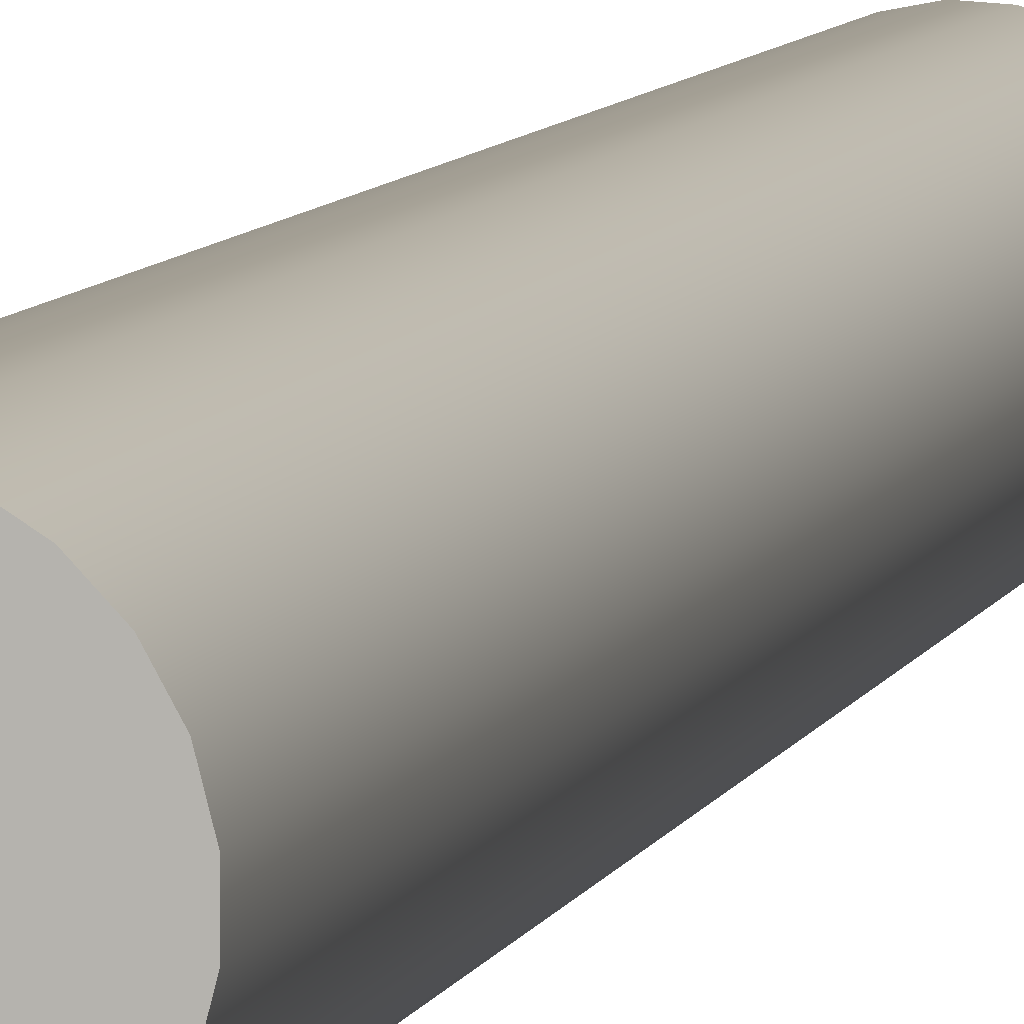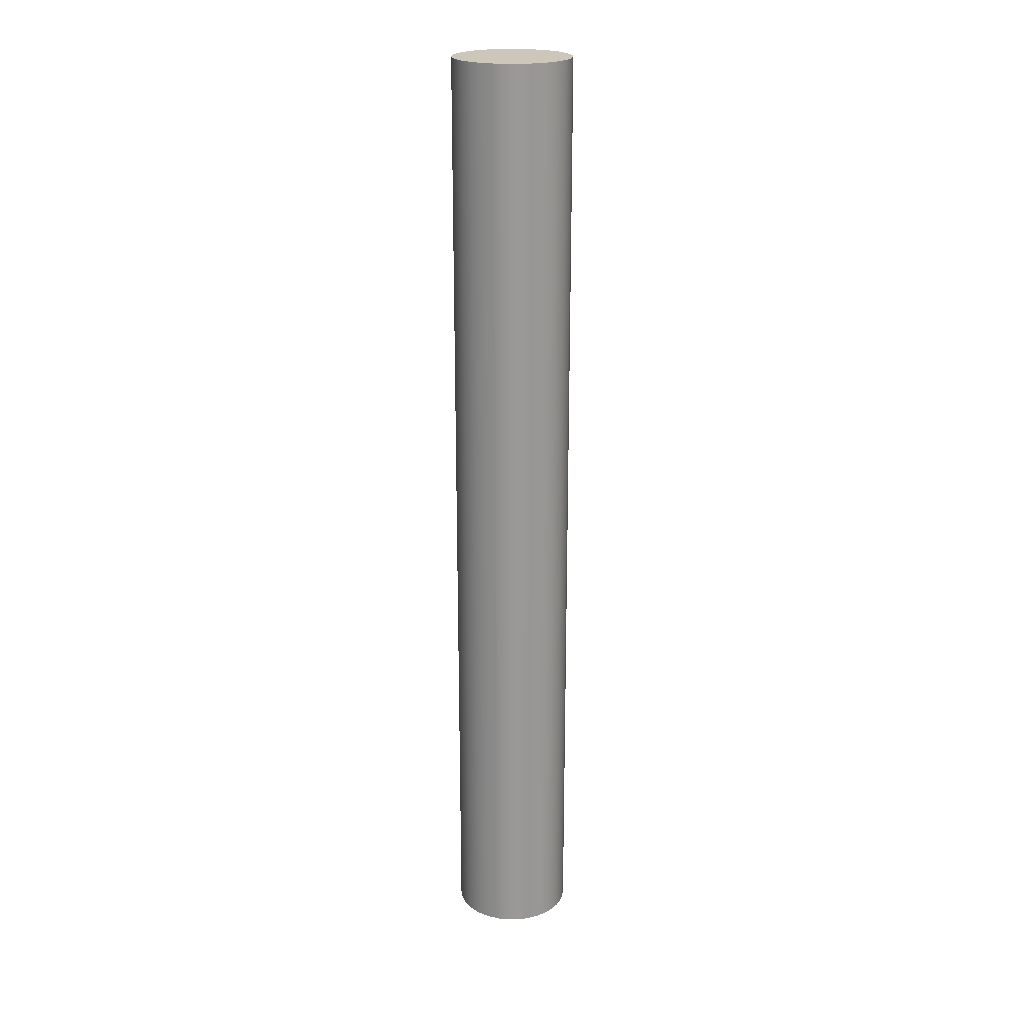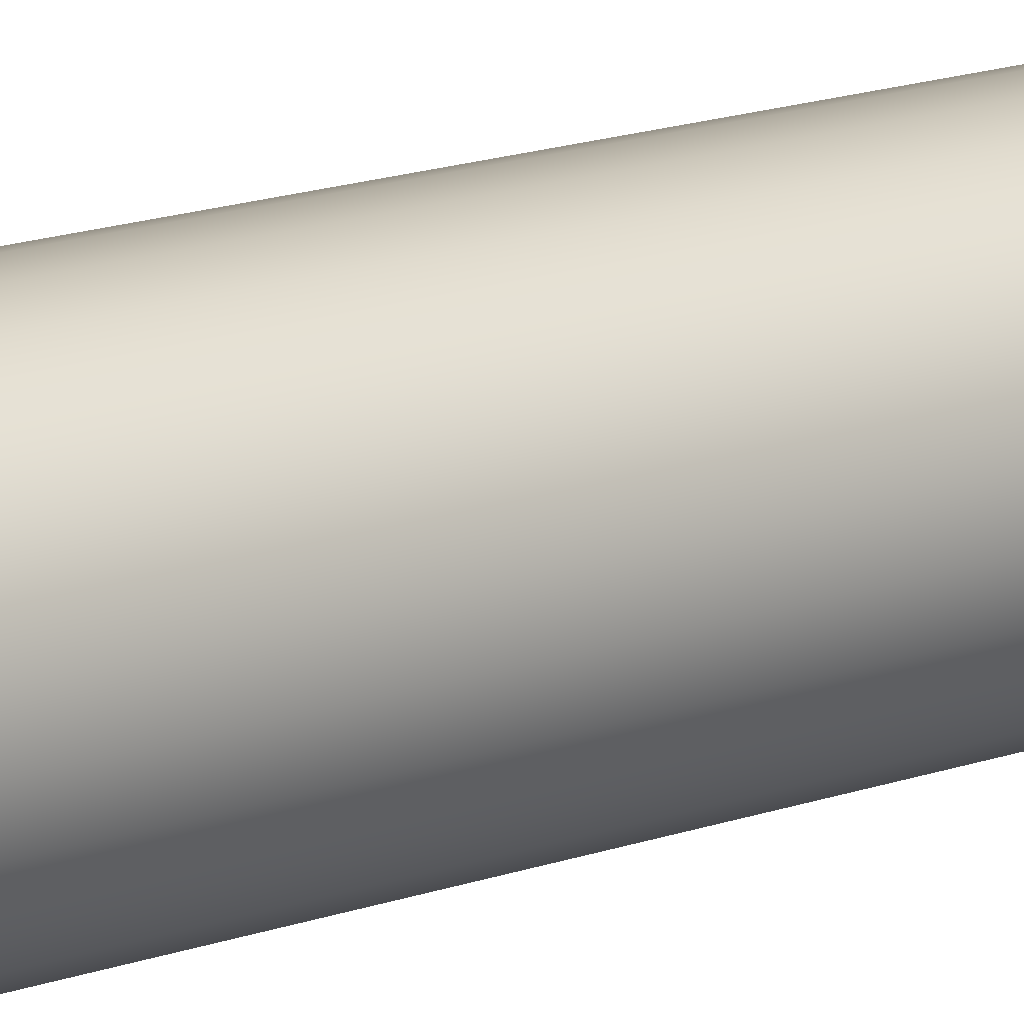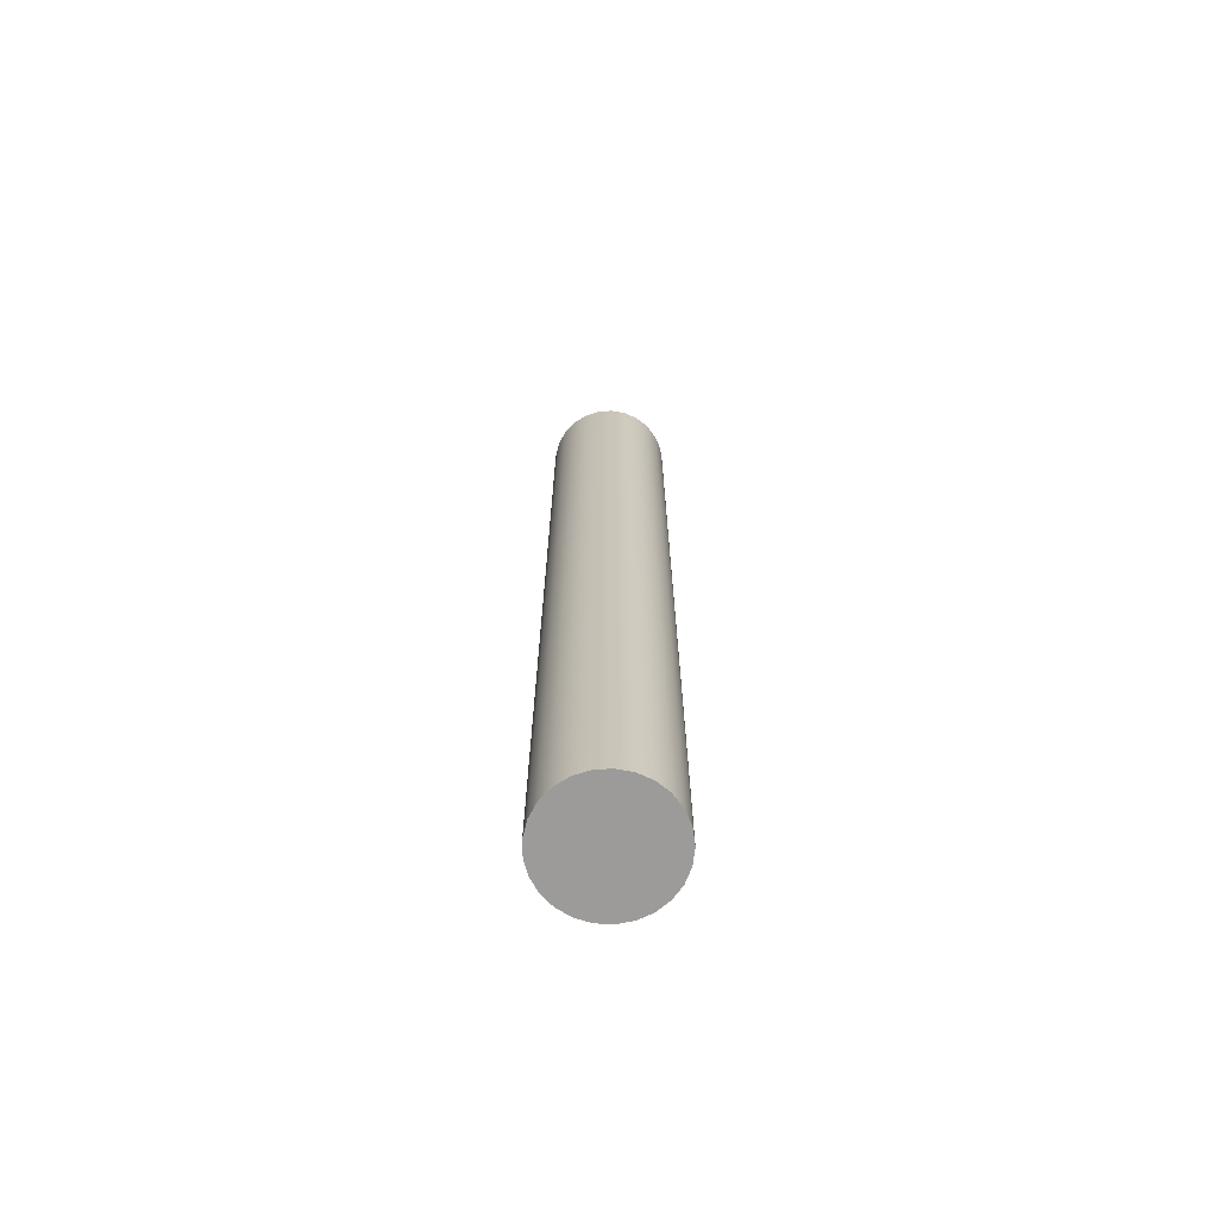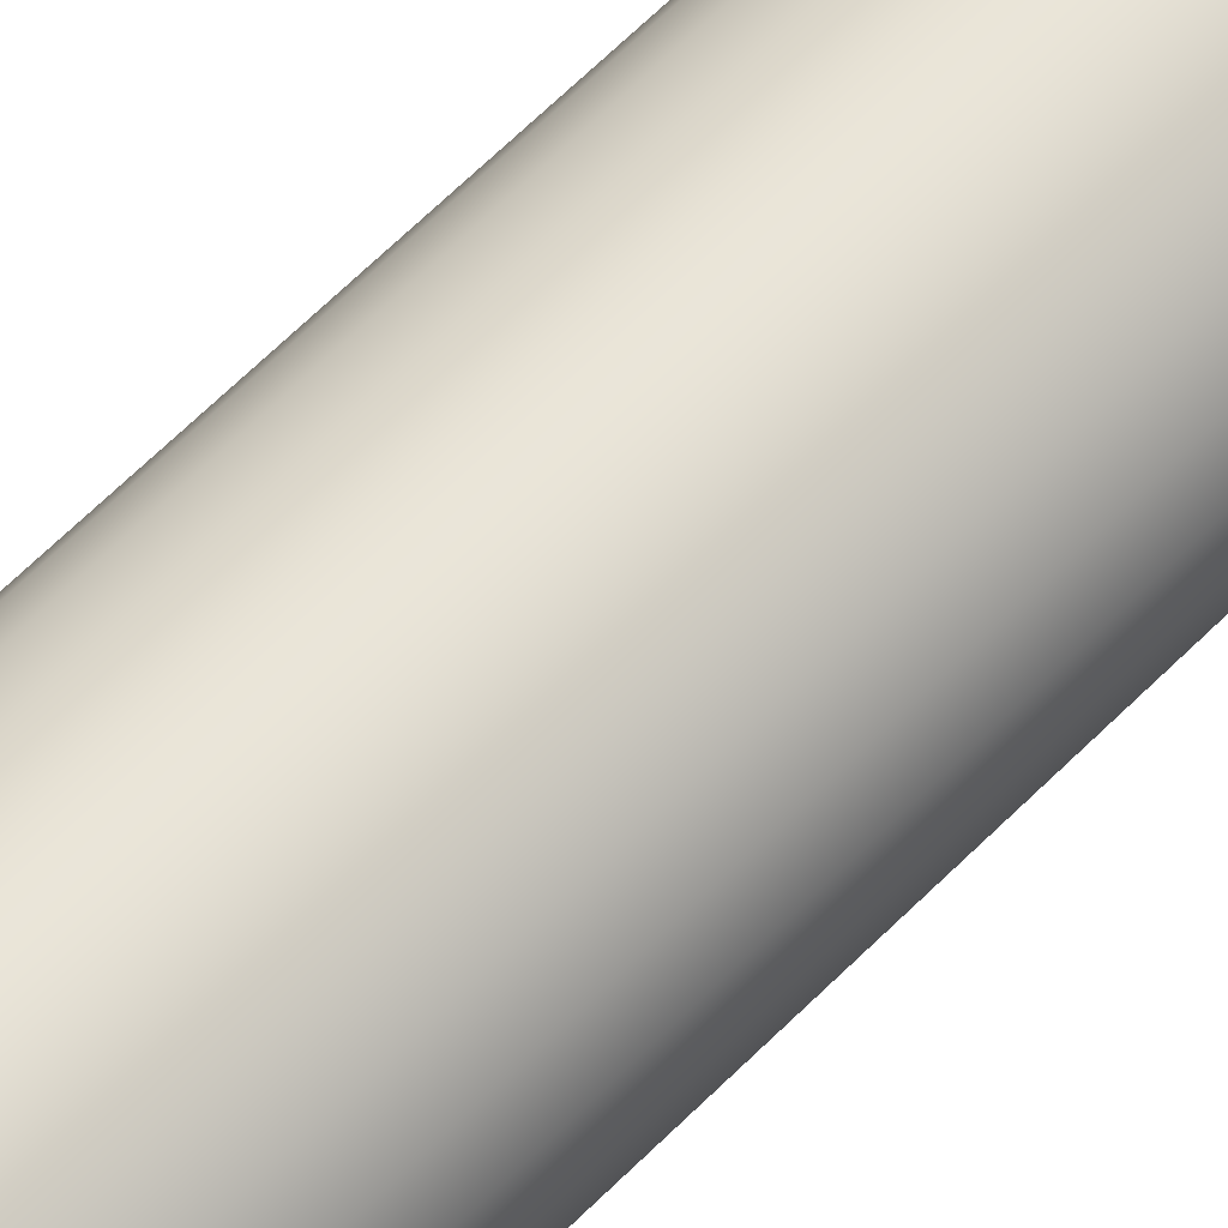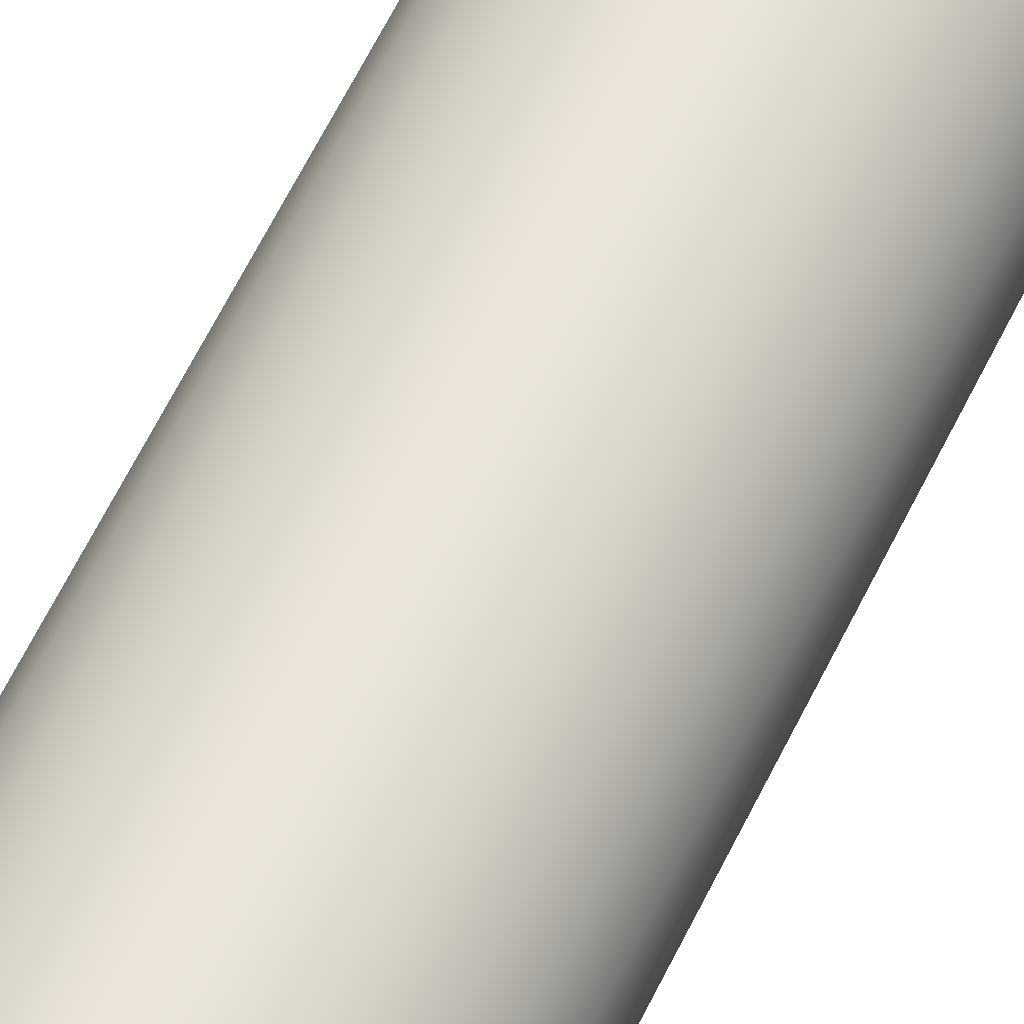
<metadata>
{"format":"obj","ext":"obj","renderer":"f3d","projection":"perspective","resolution":1024,"background":"white","views":[{"elev":6.0,"azim":11.5,"up":"+Y"},{"elev":21.5,"azim":-34.7,"up":"+Z"},{"elev":12.8,"azim":46.9,"up":"+Y"},{"elev":-69.9,"azim":166.1,"up":"+Z"},{"elev":58.4,"azim":-136.8,"up":"+Y"},{"elev":57.1,"azim":-155.2,"up":"+Y"}]}
</metadata>
<code>
v -1.5 -1.837e-16 -12
v -1.453 -0.373 -12
v -1.314 -0.7226 -12
v -1.093 -1.027 -12
v -0.8037 -1.266 -12
v -0.4635 -1.427 -12
v -0.09419 -1.497 -12
v 0.2811 -1.473 -12
v 0.6387 -1.357 -12
v 0.9561 -1.156 -12
v 1.214 -0.8817 -12
v 1.395 -0.5522 -12
v 1.488 -0.188 -12
v 1.488 0.188 -12
v 1.395 0.5522 -12
v 1.214 0.8817 -12
v 0.9561 1.156 -12
v 0.6387 1.357 -12
v 0.2811 1.473 -12
v -0.09419 1.497 -12
v -0.4635 1.427 -12
v -0.8037 1.266 -12
v -1.093 1.027 -12
v -1.314 0.7226 -12
v -1.453 0.373 -12
v -1.5 -1.837e-16 12
v -1.453 0.373 12
v -1.314 0.7226 12
v -1.093 1.027 12
v -0.8037 1.266 12
v -0.4635 1.427 12
v -0.09419 1.497 12
v 0.2811 1.473 12
v 0.6387 1.357 12
v 0.9561 1.156 12
v 1.214 0.8817 12
v 1.395 0.5522 12
v 1.488 0.188 12
v 1.488 -0.188 12
v 1.395 -0.5522 12
v 1.214 -0.8817 12
v 0.9561 -1.156 12
v 0.6387 -1.357 12
v 0.2811 -1.473 12
v -0.09419 -1.497 12
v -0.4635 -1.427 12
v -0.8037 -1.266 12
v -1.093 -1.027 12
v -1.314 -0.7226 12
v -1.453 -0.373 12
v -1.5 -1.837e-16 -12
v -1.5 -1.837e-16 12
v -1.5 -1.837e-16 -12
v -1.453 0.373 -12
v -1.314 0.7226 -12
v -1.093 1.027 -12
v -0.8037 1.266 -12
v -0.4635 1.427 -12
v -0.09419 1.497 -12
v 0.2811 1.473 -12
v 0.6387 1.357 -12
v 0.9561 1.156 -12
v 1.214 0.8817 -12
v 1.395 0.5522 -12
v 1.488 0.188 -12
v 1.488 -0.188 -12
v 1.395 -0.5522 -12
v 1.214 -0.8817 -12
v 0.9561 -1.156 -12
v 0.6387 -1.357 -12
v 0.2811 -1.473 -12
v -0.09419 -1.497 -12
v -0.4635 -1.427 -12
v -0.8037 -1.266 -12
v -1.093 -1.027 -12
v -1.314 -0.7226 -12
v -1.453 -0.373 -12
v -1.5 -1.837e-16 12
v -1.453 -0.373 12
v -1.314 -0.7226 12
v -1.093 -1.027 12
v -0.8037 -1.266 12
v -0.4635 -1.427 12
v -0.09419 -1.497 12
v 0.2811 -1.473 12
v 0.6387 -1.357 12
v 0.9561 -1.156 12
v 1.214 -0.8817 12
v 1.395 -0.5522 12
v 1.488 -0.188 12
v 1.488 0.188 12
v 1.395 0.5522 12
v 1.214 0.8817 12
v 0.9561 1.156 12
v 0.6387 1.357 12
v 0.2811 1.473 12
v -0.09419 1.497 12
v -0.4635 1.427 12
v -0.8037 1.266 12
v -1.093 1.027 12
v -1.314 0.7226 12
v -1.453 0.373 12
f 2 50 1
f 1 50 52
f 51 26 25
f 25 26 27
f 25 27 24
f 24 27 28
f 24 28 23
f 23 28 29
f 23 29 22
f 22 29 30
f 22 30 21
f 21 30 31
f 21 31 20
f 20 31 32
f 20 32 19
f 19 32 33
f 19 33 18
f 18 33 34
f 18 34 17
f 17 34 35
f 17 35 16
f 16 35 36
f 16 36 15
f 15 36 37
f 15 37 14
f 14 37 38
f 14 38 13
f 13 38 39
f 13 39 12
f 12 39 40
f 12 40 11
f 11 40 41
f 11 41 10
f 10 41 42
f 10 42 9
f 9 42 43
f 9 43 8
f 8 43 44
f 8 44 7
f 7 44 45
f 7 45 6
f 6 45 46
f 6 46 5
f 5 46 47
f 5 47 4
f 4 47 48
f 4 48 3
f 3 48 49
f 3 49 2
f 2 49 50
f 77 53 70
f 70 53 54
f 70 54 55
f 55 56 70
f 70 56 57
f 70 57 58
f 58 59 70
f 70 59 60
f 70 60 61
f 70 61 69
f 69 61 62
f 69 62 68
f 68 62 63
f 68 63 67
f 67 63 64
f 67 64 66
f 66 64 65
f 71 73 70
f 70 73 74
f 70 74 75
f 71 72 73
f 75 76 70
f 70 76 77
f 102 78 86
f 86 78 79
f 86 79 80
f 80 81 86
f 86 81 82
f 86 82 83
f 84 85 83
f 83 85 86
f 87 95 86
f 86 95 96
f 86 96 97
f 95 87 94
f 94 87 88
f 94 88 93
f 93 88 89
f 93 89 92
f 92 89 90
f 92 90 91
f 97 98 86
f 86 98 99
f 86 99 100
f 100 101 86
f 86 101 102

</code>
